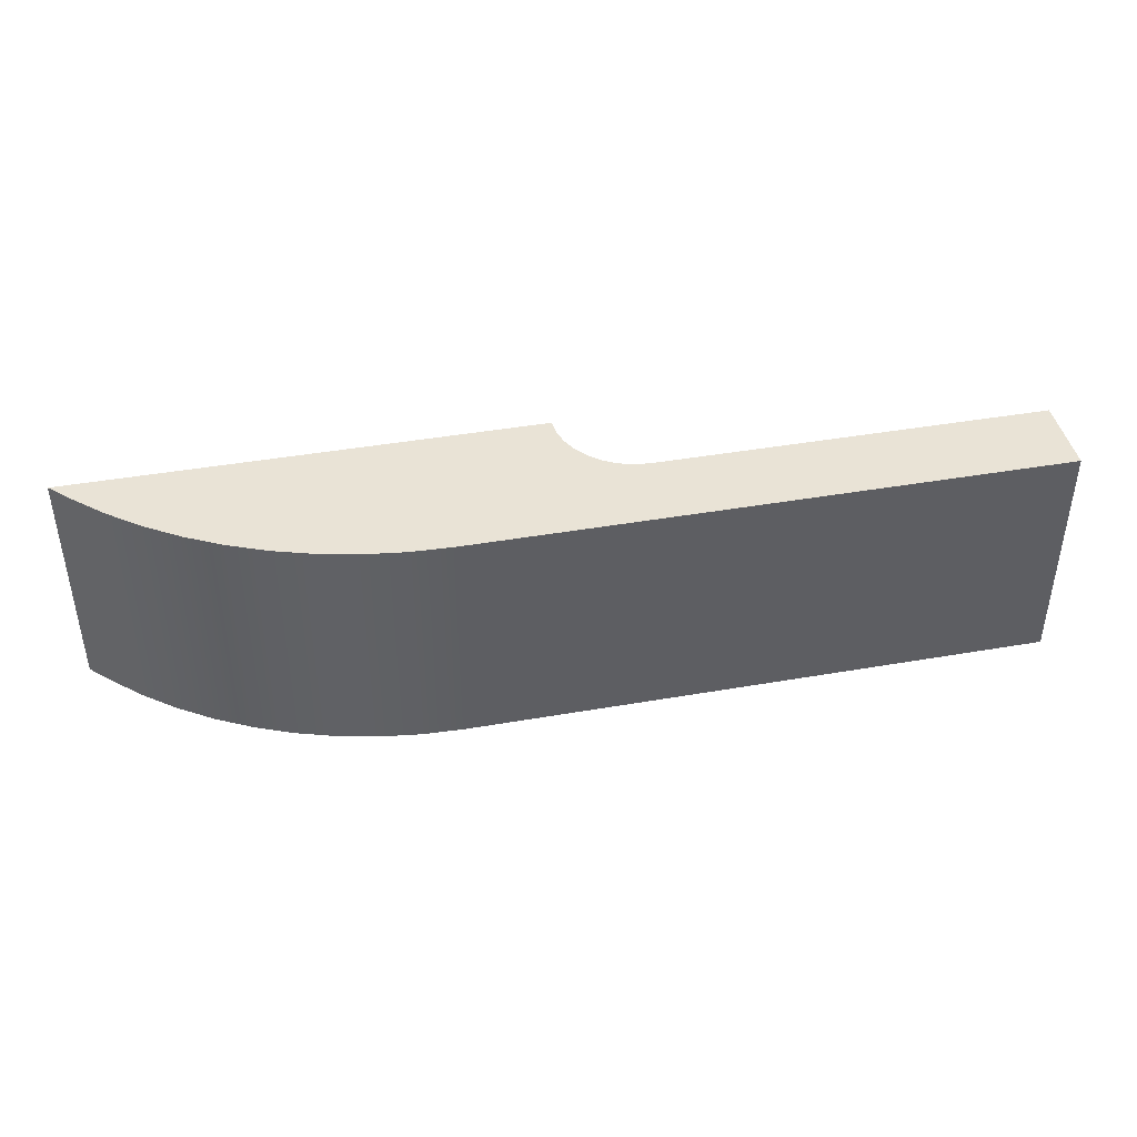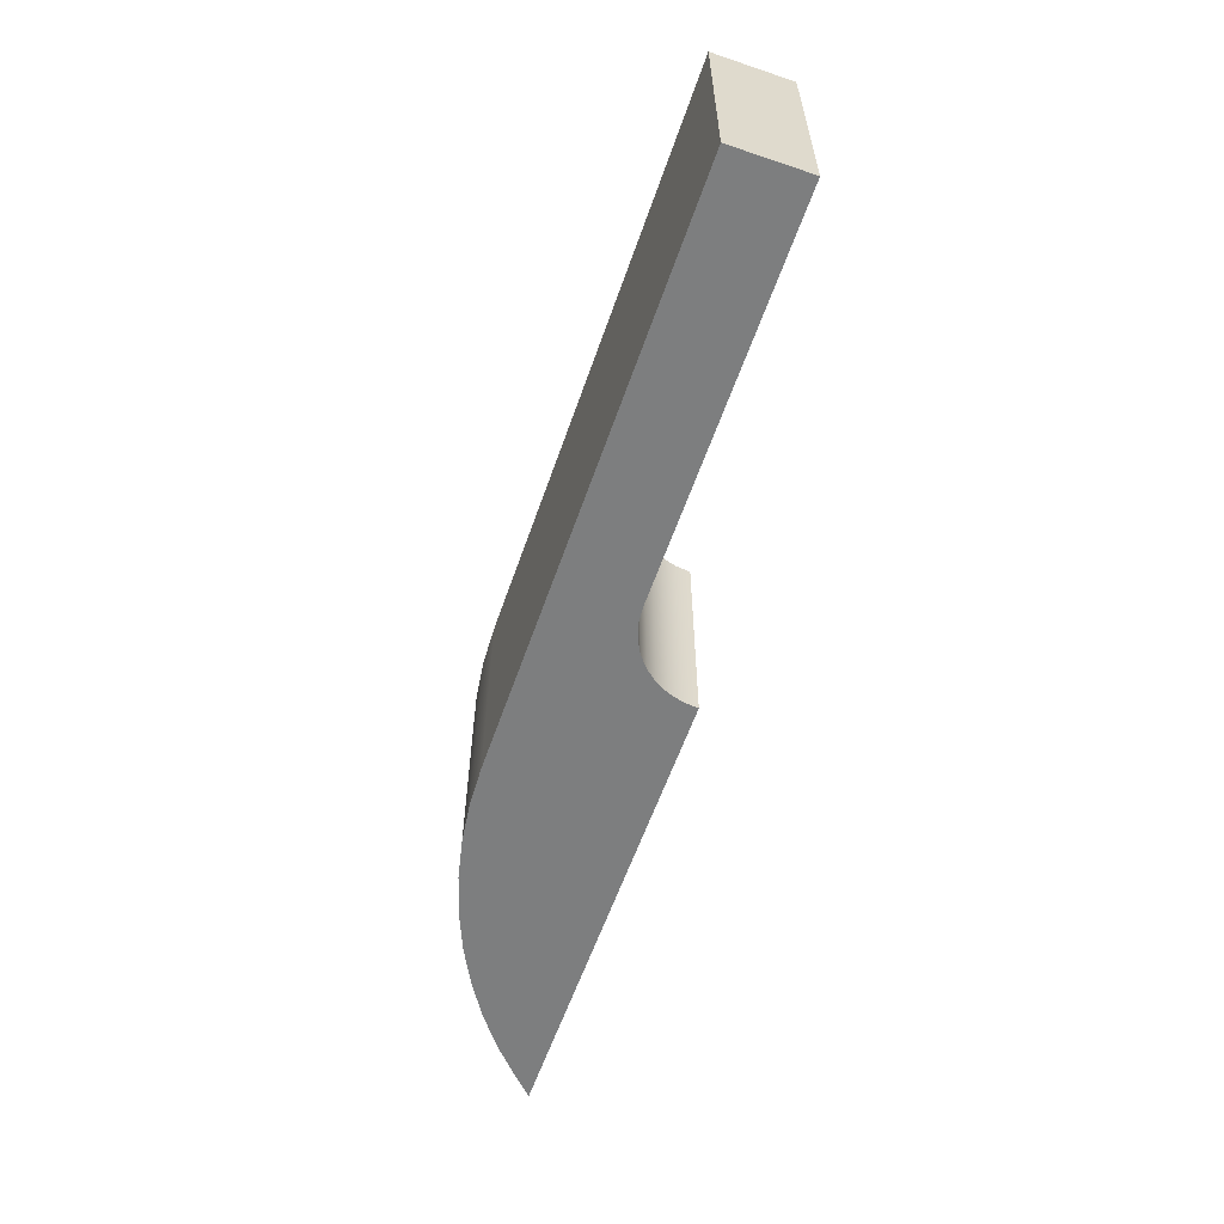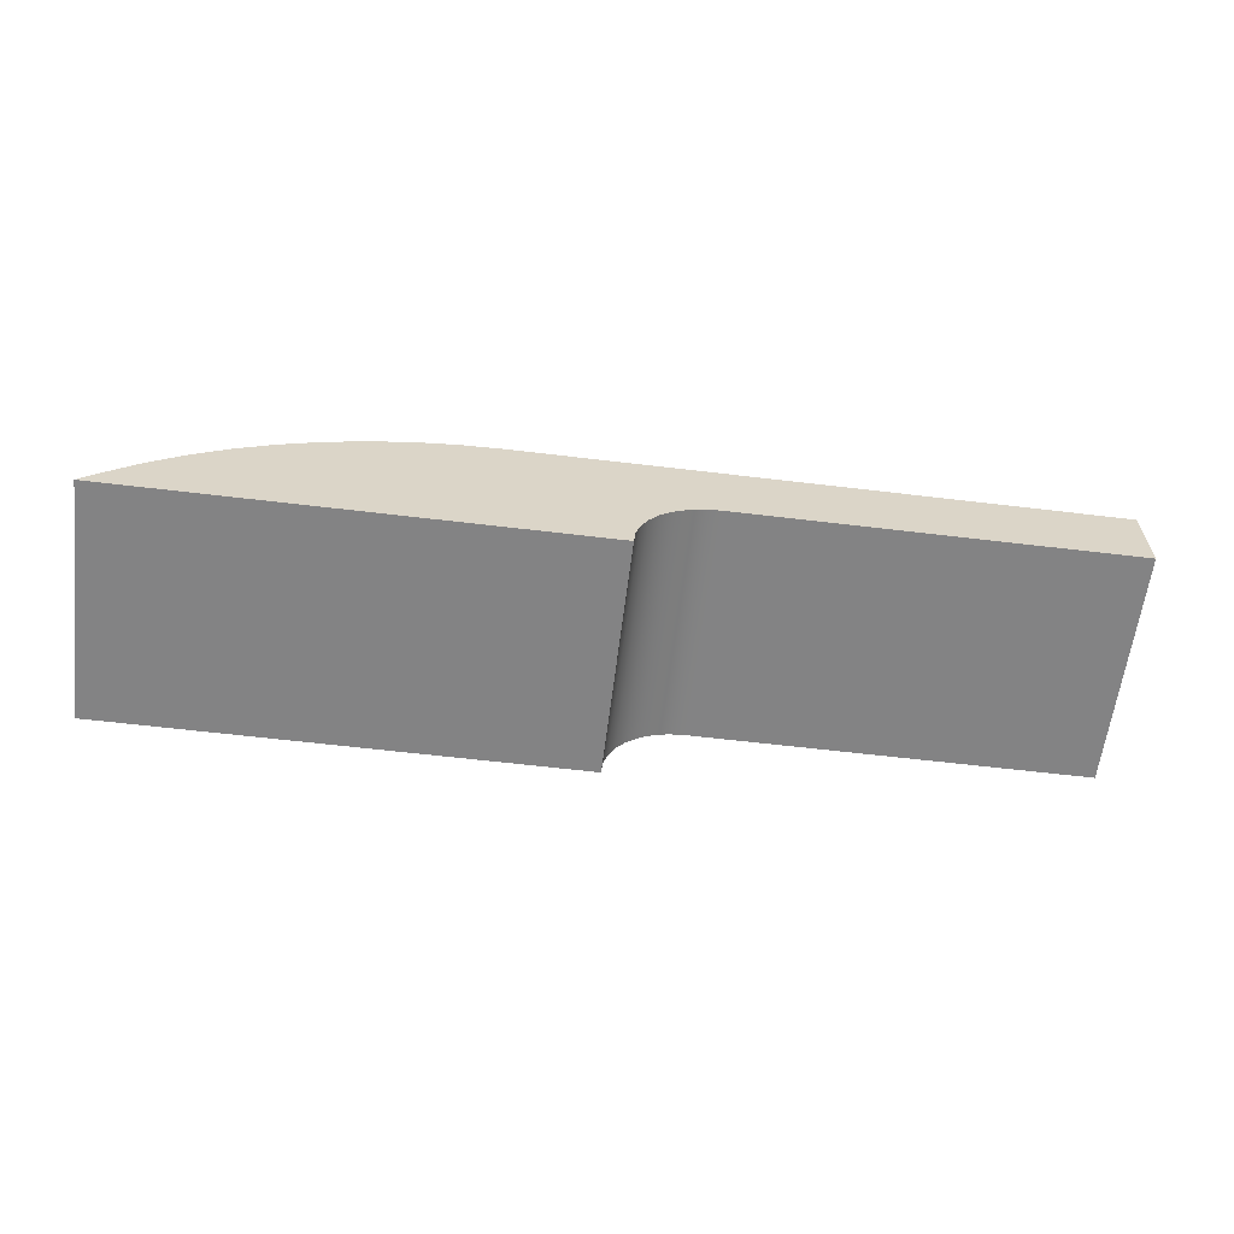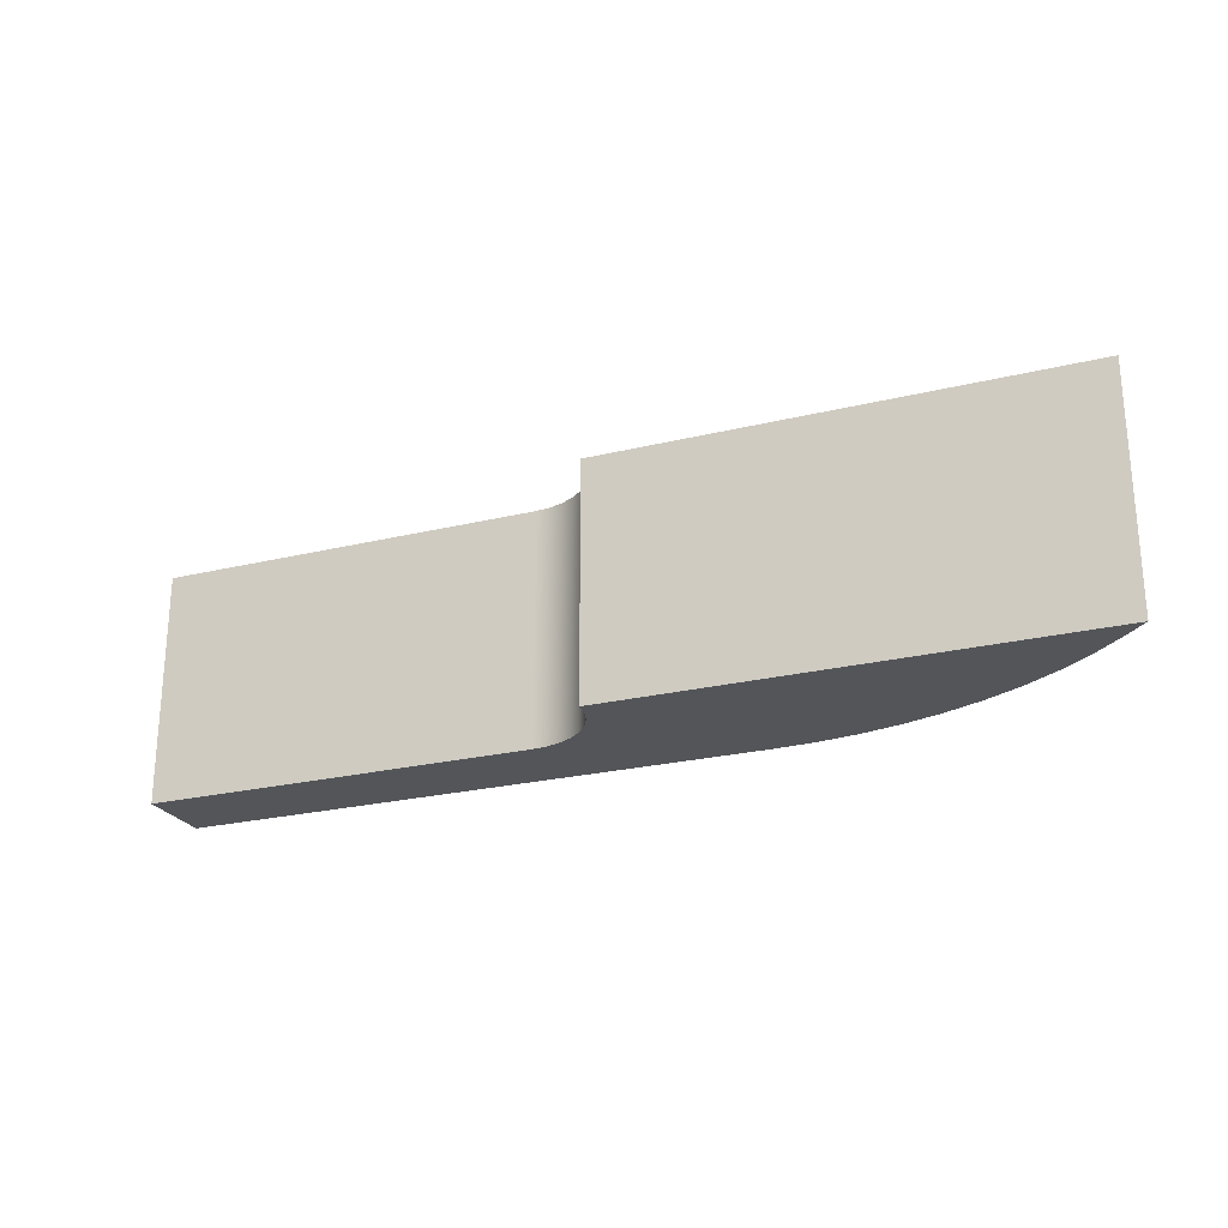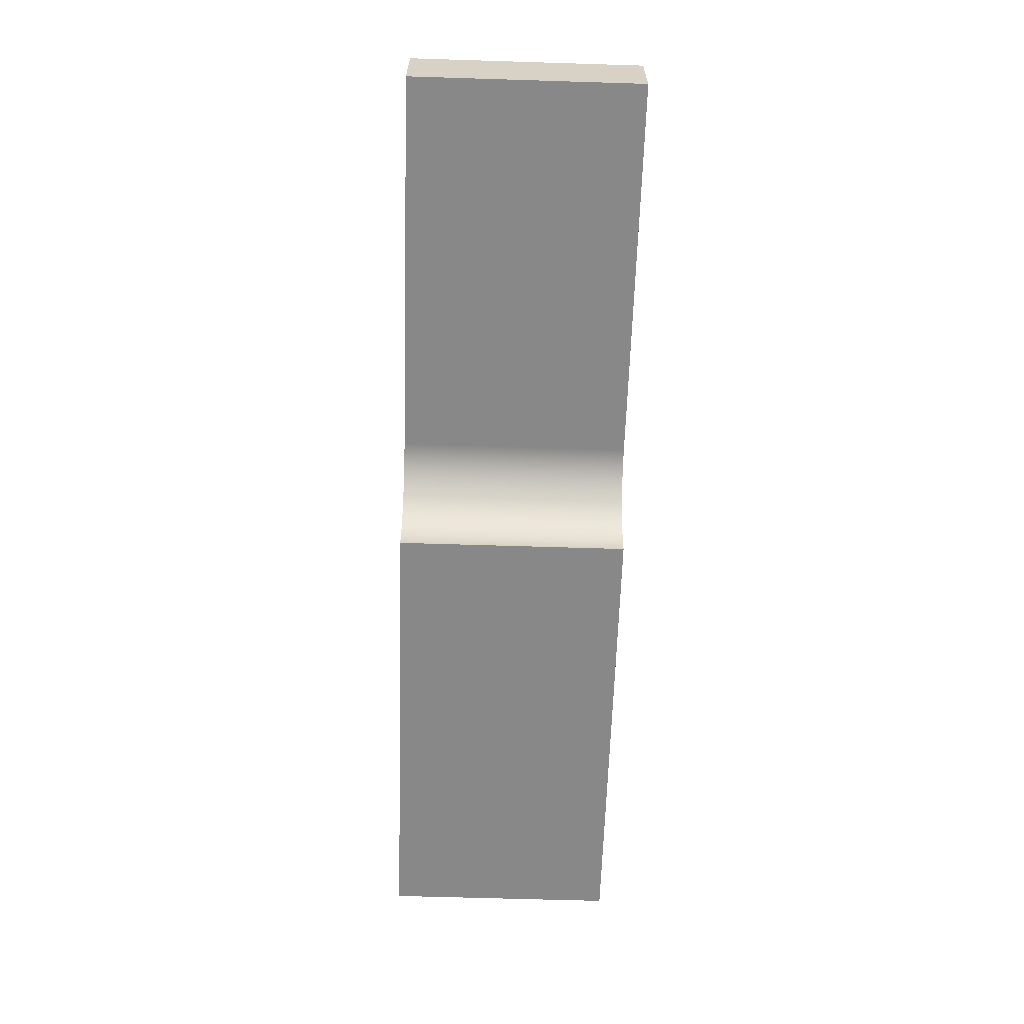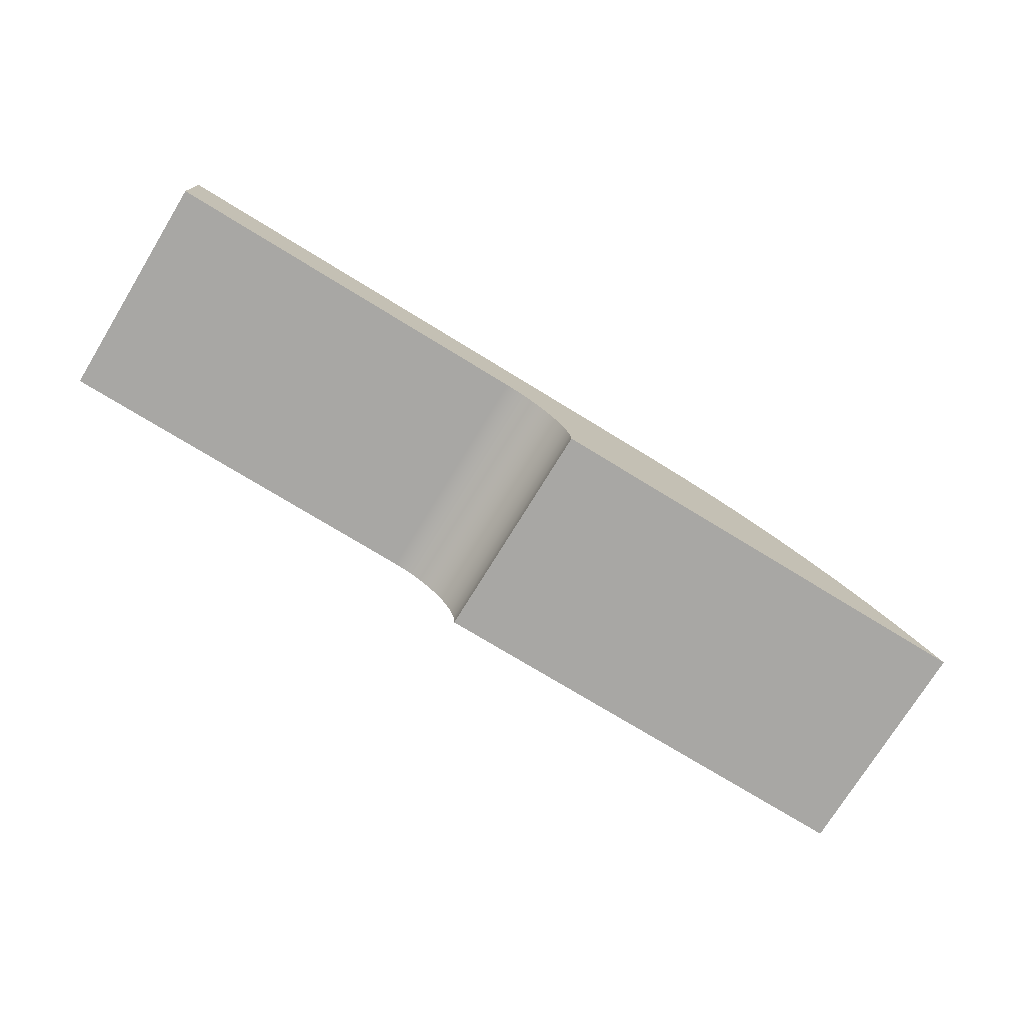
<metadata>
{"format":"obj","ext":"obj","renderer":"f3d","projection":"perspective","resolution":1024,"background":"white","views":[{"elev":42.3,"azim":-11.8,"up":"+Y"},{"elev":-59.3,"azim":70.9,"up":"+Y"},{"elev":-61.1,"azim":-7.0,"up":"+Z"},{"elev":-24.2,"azim":-158.1,"up":"+Y"},{"elev":-62.9,"azim":88.2,"up":"+Z"},{"elev":-74.6,"azim":148.5,"up":"+Z"}]}
</metadata>
<code>
v 0 0 -4.93e-32
v -3 0 0
v -3 1.5 0
v 0 1.5 0
v 0.5 0 0.5
v 0.4025 0 0.4904
v 0.3087 0 0.4619
v 0.2222 0 0.4157
v 0.1464 0 0.3536
v 0.08427 0 0.2778
v 0.03806 0 0.1913
v 0.009607 0 0.09755
v 0 0 -4.93e-32
v 0 1.5 0
v 0.009607 1.5 0.09755
v 0.03806 1.5 0.1913
v 0.08427 1.5 0.2778
v 0.1464 1.5 0.3536
v 0.2222 1.5 0.4157
v 0.3087 1.5 0.4619
v 0.4025 1.5 0.4904
v 0.5 1.5 0.5
v 3 0 0.5
v 0.5 0 0.5
v 0.5 1.5 0.5
v 3 1.5 0.5
v 3 0 1
v 3 0 0.5
v 3 1.5 0.5
v 3 1.5 1
v -0.7574 0 1
v 3 0 1
v 3 1.5 1
v -0.7574 1.5 1
v -2.879 0 0.1213
v -2.686 0 0.2981
v -2.478 0 0.4575
v -2.257 0 0.5981
v -2.025 0 0.7189
v -1.783 0 0.8191
v -1.534 0 0.8978
v -1.278 0 0.9544
v -1.019 0 0.9886
v -0.7574 0 1
v -0.7574 1.5 1
v -1.019 1.5 0.9886
v -1.278 1.5 0.9544
v -1.534 1.5 0.8978
v -1.783 1.5 0.8191
v -2.025 1.5 0.7189
v -2.257 1.5 0.5981
v -2.478 1.5 0.4575
v -2.686 1.5 0.2981
v -2.879 1.5 0.1213
v -3 0 0
v -2.879 0 0.1213
v -2.879 1.5 0.1213
v -3 1.5 0
v -3 1.5 0
v -2.879 1.5 0.1213
v -2.686 1.5 0.2981
v -2.478 1.5 0.4575
v -2.257 1.5 0.5981
v -2.025 1.5 0.7189
v -1.783 1.5 0.8191
v -1.534 1.5 0.8978
v -1.278 1.5 0.9544
v -1.019 1.5 0.9886
v -0.7574 1.5 1
v 3 1.5 1
v 3 1.5 0.5
v 0.5 1.5 0.5
v 0.4025 1.5 0.4904
v 0.3087 1.5 0.4619
v 0.2222 1.5 0.4157
v 0.1464 1.5 0.3536
v 0.08427 1.5 0.2778
v 0.03806 1.5 0.1913
v 0.009607 1.5 0.09755
v 0 1.5 0
v -2.879 0 0.1213
v -3 0 0
v 0 0 -4.93e-32
v 0.009607 0 0.09755
v 0.03806 0 0.1913
v 0.08427 0 0.2778
v 0.1464 0 0.3536
v 0.2222 0 0.4157
v 0.3087 0 0.4619
v 0.4025 0 0.4904
v 0.5 0 0.5
v 3 0 0.5
v 3 0 1
v -0.7574 0 1
v -1.019 0 0.9886
v -1.278 0 0.9544
v -1.534 0 0.8978
v -1.783 0 0.8191
v -2.025 0 0.7189
v -2.257 0 0.5981
v -2.478 0 0.4575
v -2.686 0 0.2981
g 81221568-e2b1-11ea-b5f5-54bf646e7e1f
f 1 2 4
f 4 2 3
g 8127ba92-e2b1-11ea-a172-54bf646e7e1f
f 22 5 21
f 21 5 6
f 21 6 7
f 21 7 20
f 20 7 8
f 20 8 19
f 19 8 9
f 19 9 18
f 18 9 10
f 18 10 17
f 17 10 11
f 17 11 16
f 16 11 12
f 16 12 15
f 15 12 14
f 14 12 13
g 812d5fba-e2b1-11ea-bf76-54bf646e7e1f
f 23 24 26
f 26 24 25
g 813304c0-e2b1-11ea-a638-54bf646e7e1f
f 27 28 30
f 30 28 29
g 8138a9d8-e2b1-11ea-aa5e-54bf646e7e1f
f 31 32 34
f 34 32 33
g 813e4ee8-e2b1-11ea-b18a-54bf646e7e1f
f 54 35 53
f 53 35 36
f 53 36 52
f 52 36 37
f 52 37 51
f 51 37 38
f 51 38 50
f 50 38 39
f 50 39 49
f 49 39 40
f 49 40 48
f 48 40 41
f 48 41 47
f 47 41 42
f 47 42 46
f 46 42 43
f 46 43 45
f 45 43 44
g 81441b0c-e2b1-11ea-a18a-54bf646e7e1f
f 55 56 58
f 58 56 57
g 8149c024-e2b1-11ea-98df-54bf646e7e1f
f 59 60 80
f 80 60 79
f 79 60 61
f 79 61 78
f 78 61 62
f 78 62 77
f 77 62 76
f 76 62 63
f 76 63 75
f 75 63 64
f 75 64 74
f 74 64 65
f 74 65 66
f 74 66 73
f 73 66 67
f 73 67 69
f 69 67 68
f 73 69 72
f 72 69 70
f 72 70 71
g 816ed310-e2b1-11ea-9c3b-54bf646e7e1f
f 82 83 81
f 81 83 84
f 81 84 102
f 102 84 85
f 102 85 101
f 101 85 86
f 101 86 87
f 101 87 100
f 100 87 88
f 100 88 99
f 99 88 89
f 99 89 98
f 98 89 97
f 97 89 90
f 97 90 96
f 96 90 94
f 96 94 95
f 90 91 94
f 94 91 93
f 93 91 92

</code>
